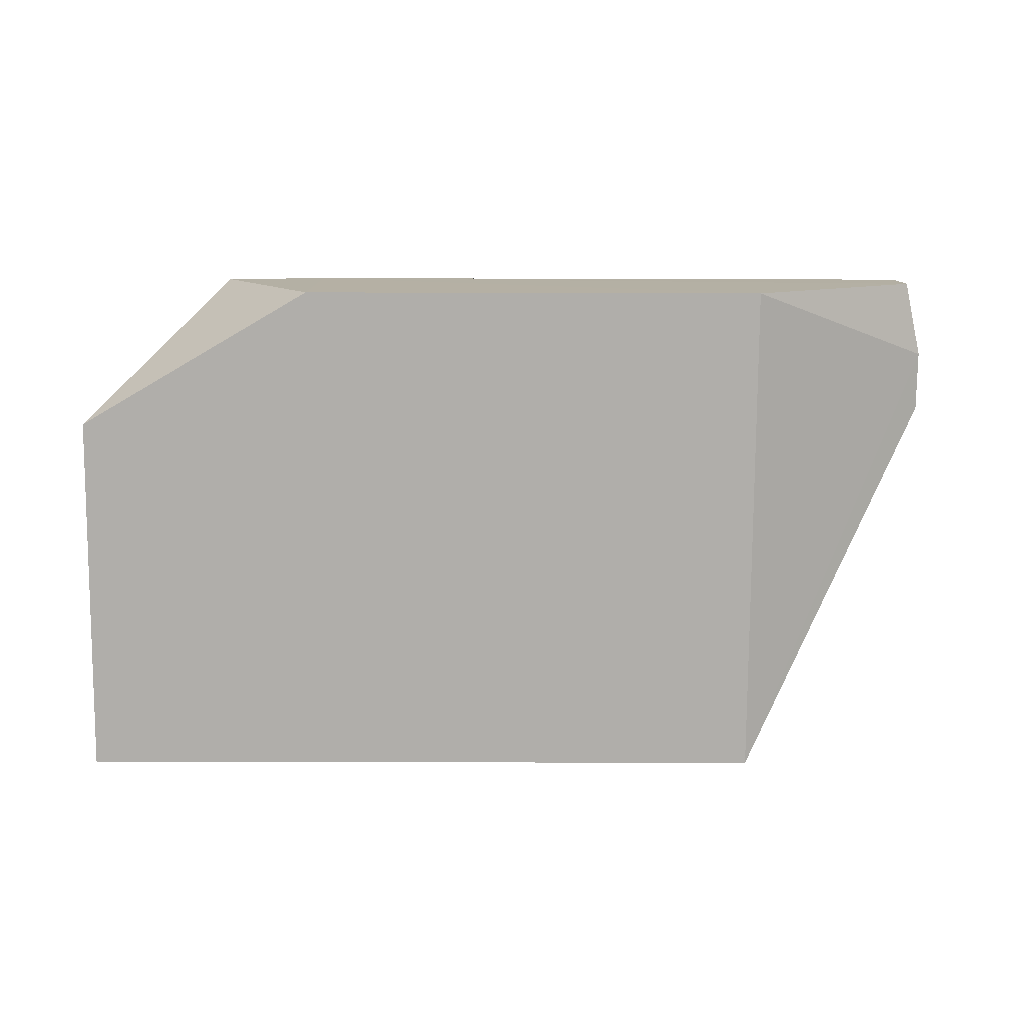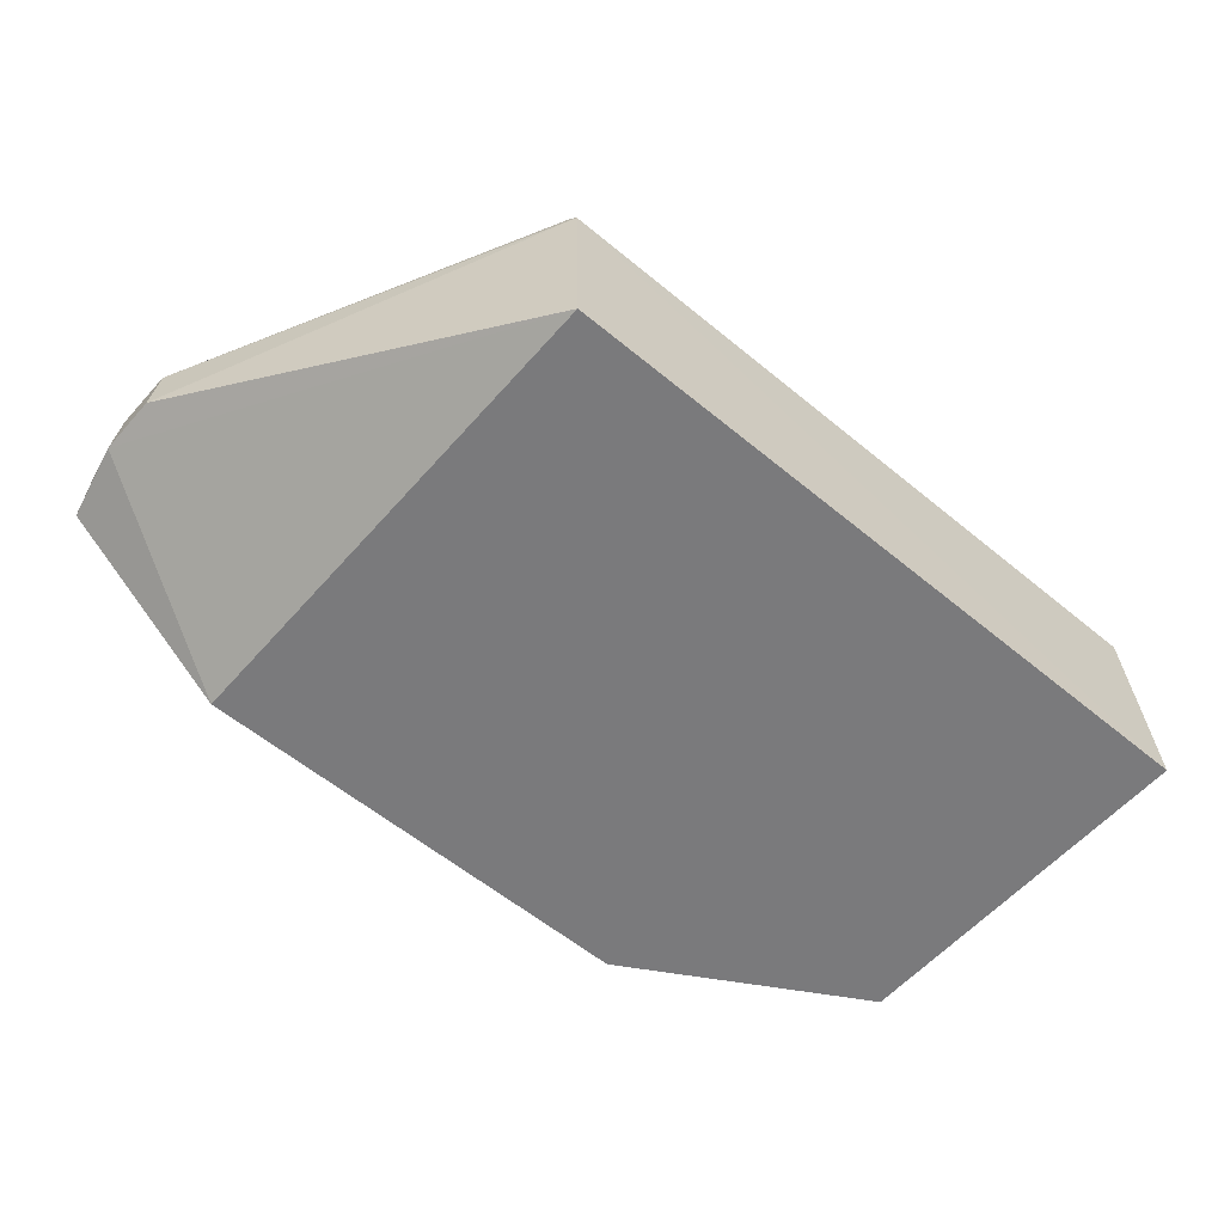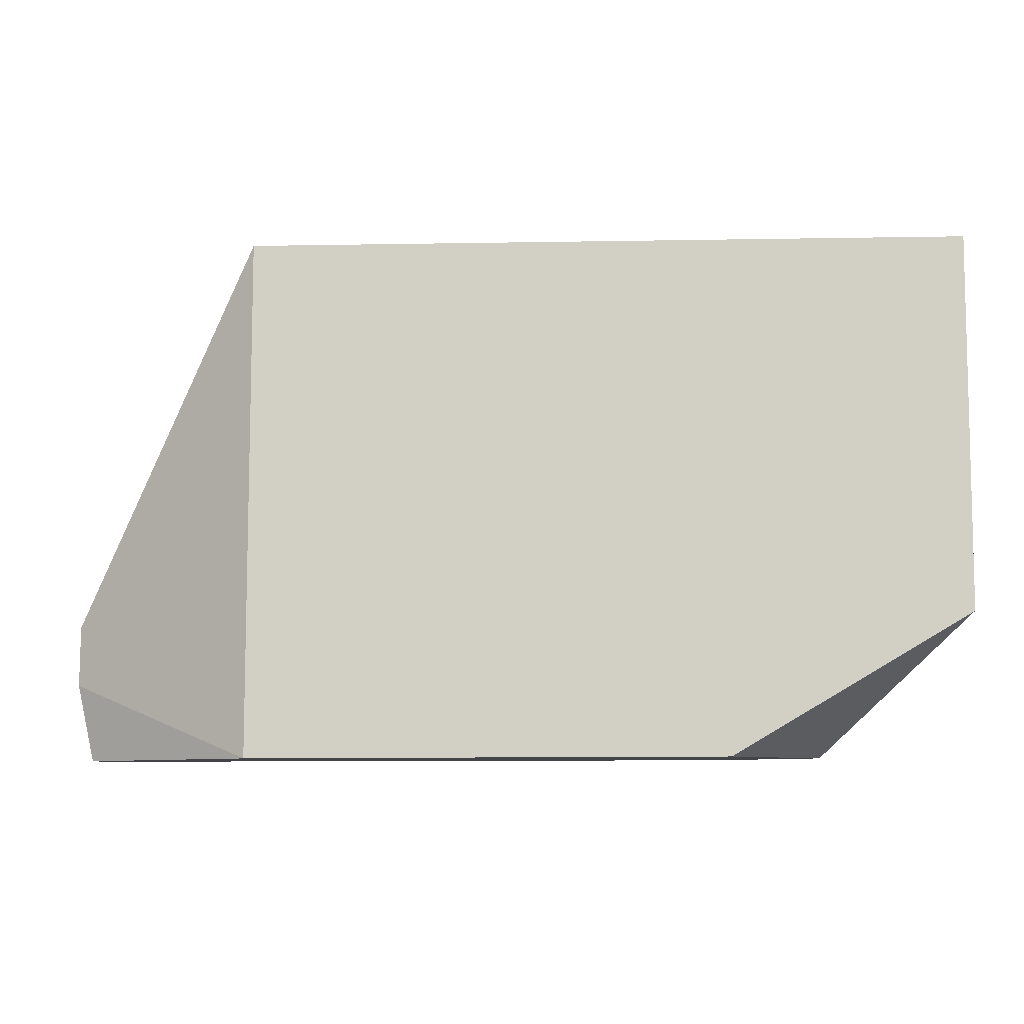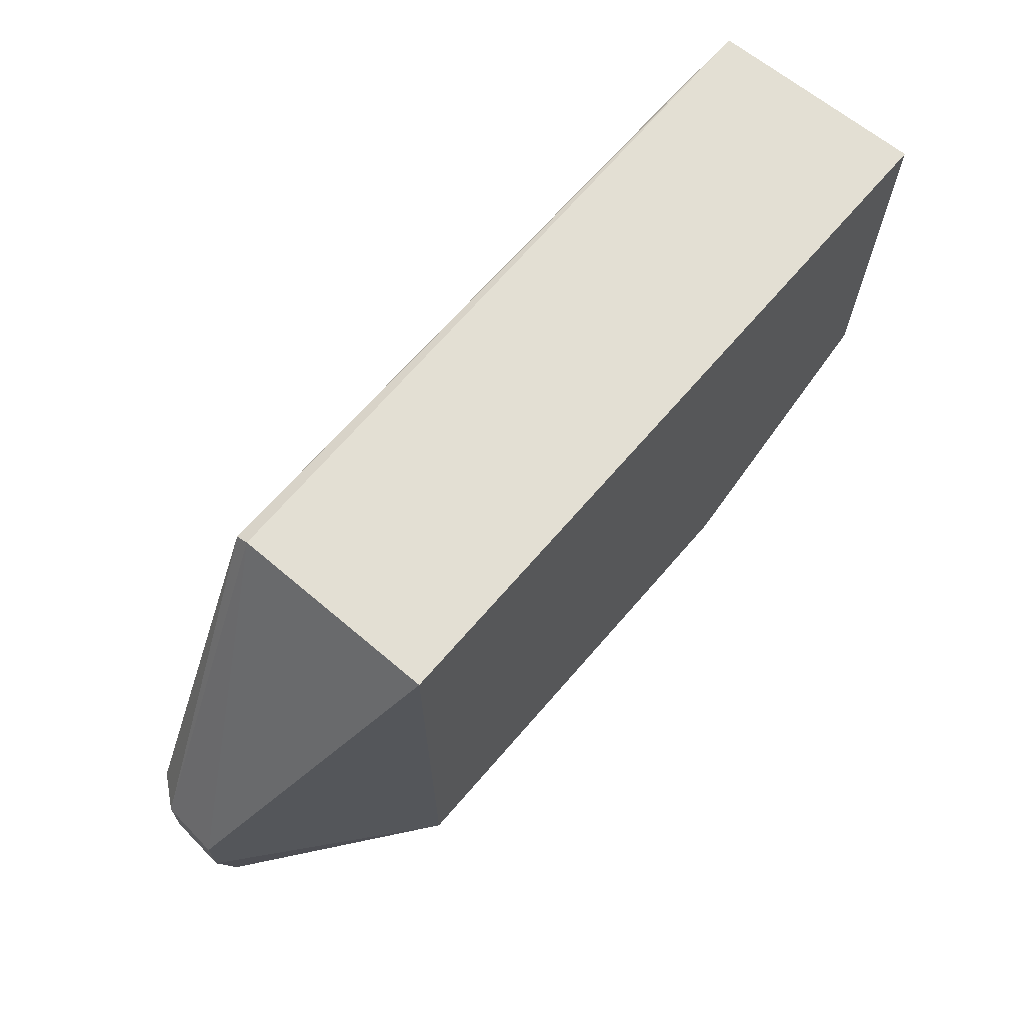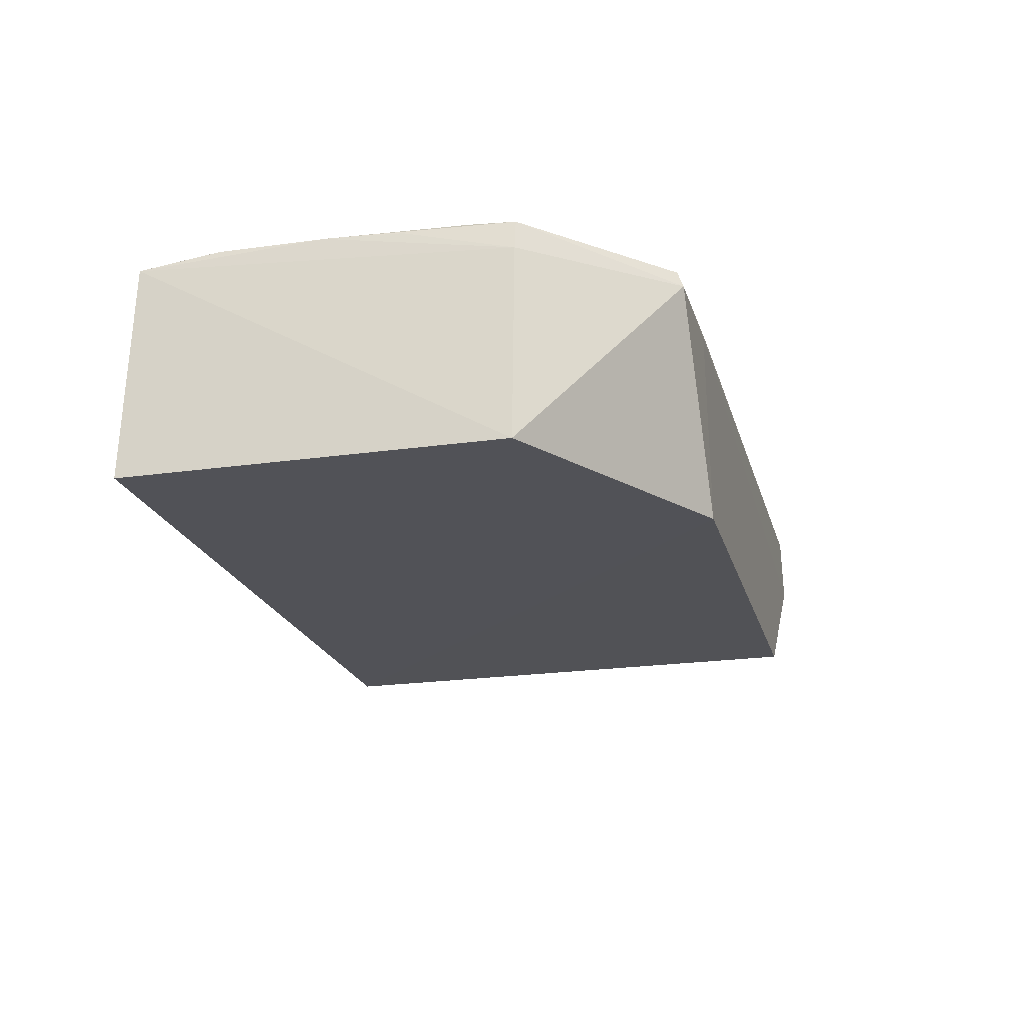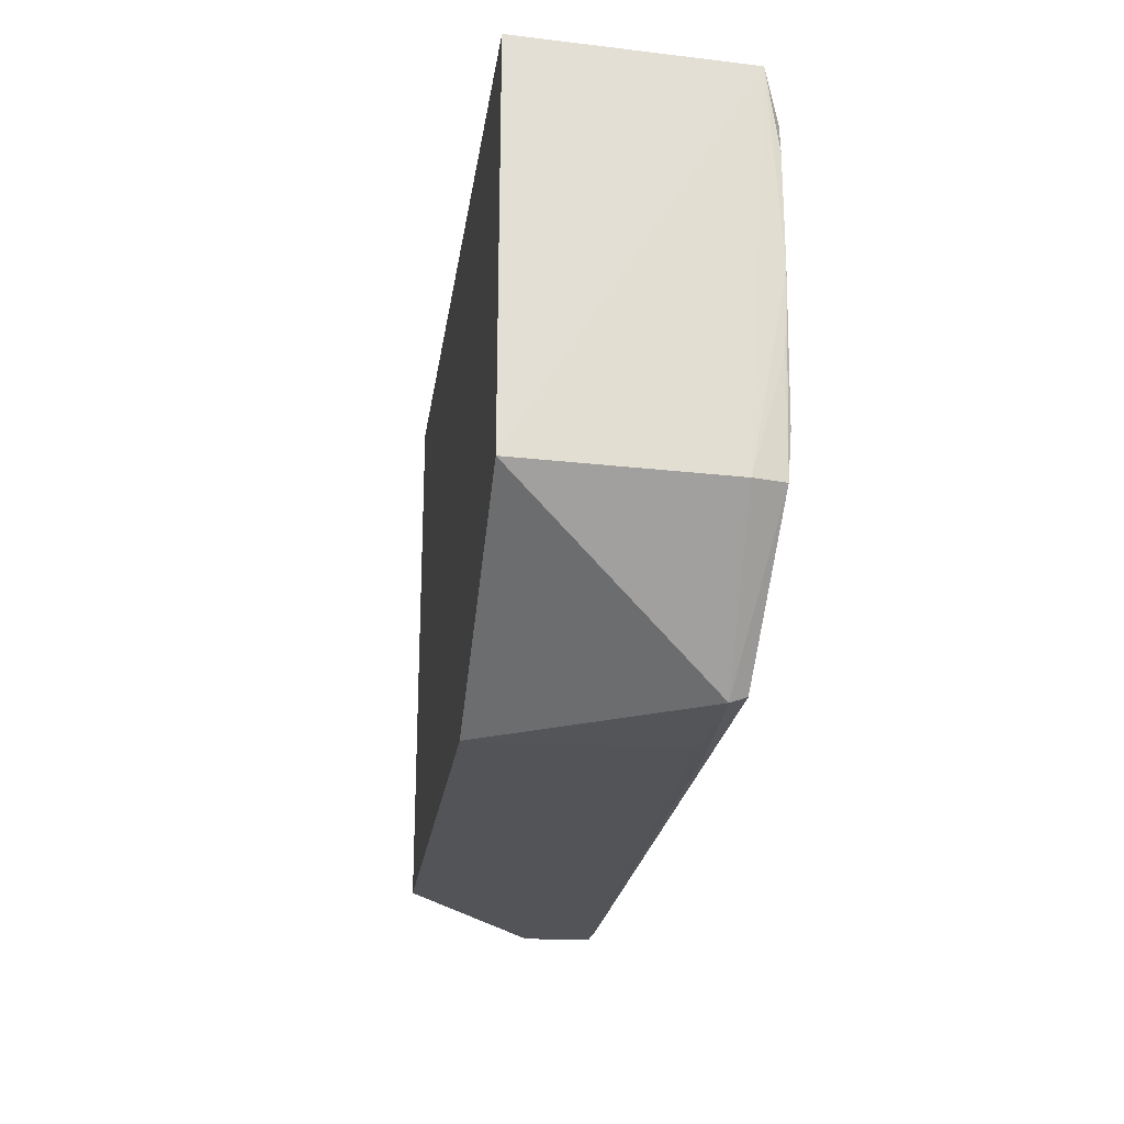
<metadata>
{"format":"obj","ext":"obj","renderer":"f3d","projection":"perspective","resolution":1024,"background":"white","views":[{"elev":-77.7,"azim":-0.3,"up":"+Z"},{"elev":-58.2,"azim":139.2,"up":"+Z"},{"elev":-8.9,"azim":-178.1,"up":"+Y"},{"elev":67.4,"azim":130.7,"up":"+Y"},{"elev":-21.4,"azim":-75.5,"up":"+Z"},{"elev":-23.5,"azim":-98.2,"up":"+Y"}]}
</metadata>
<code>
v 0.02216 0.02026 0.08446
v 0.03745 -0.02203 0.08316
v 0.02217 0.02141 0.06558
v -0.0384 0.02168 0.06561
v -0.03698 -0.01024 0.08463
v -0.01806 -0.02218 0.06559
v 0.02216 0.02093 0.08331
v 0.03254 -0.01024 0.08505
v -0.03816 0.0211 0.08392
v 0.02216 -0.0223 0.06561
v -0.03826 -0.01027 0.0656
v -0.02718 -0.02133 0.0838
v 0.03848 -0.01031 0.08235
v -0.03726 0.01692 0.08501
v -0.01807 -0.02197 0.08223
v -0.03745 -0.01027 0.08208
v -0.02719 -0.02181 0.08247
v -0.01808 -0.01674 0.08502
v 0.03894 -0.0103 0.07727
v 0.03642 -0.01029 0.08489
v 0.02217 0.01689 0.08507
v -0.03766 0.005395 0.08496
v -0.03496 0.01814 0.08497
v 0.03751 -0.02216 0.07729
v -0.0155 -0.02182 0.08315
v -0.03105 -0.01284 0.08499
v 0.03742 -0.02152 0.08364
v 0.03898 -0.01549 0.07728
v -0.03783 0.0143 0.08493
v -0.03744 -0.001107 0.08465
v -0.0311 0.02064 0.08421
v 0.01957 0.01809 0.08493
v -0.02457 -0.01543 0.08499
v -0.0369 -0.006344 0.08495
v -0.01031 -0.01675 0.08502
v 0.03254 -0.01154 0.085
v 0.037 -0.01555 0.08427
v 0.03855 -0.01551 0.08231
v 0.01957 -0.01413 0.08501
v 0.006577 -0.01543 0.08501
v 0.02865 -0.01282 0.085
f 7 3 4
f 9 7 4
f 9 1 7
f 10 6 3
f 11 4 3
f 11 3 6
f 11 9 4
f 13 7 1
f 15 6 10
f 16 9 11
f 17 11 6
f 17 6 15
f 17 16 11
f 17 12 5
f 17 5 16
f 19 3 7
f 19 7 13
f 20 13 1
f 21 20 1
f 21 8 20
f 21 18 8
f 21 14 18
f 22 9 16
f 23 9 14
f 23 14 21
f 24 15 10
f 24 2 15
f 25 15 2
f 25 2 12
f 25 17 15
f 25 12 17
f 26 5 12
f 26 18 14
f 27 12 2
f 28 10 3
f 28 3 19
f 28 24 10
f 28 2 24
f 29 22 14
f 29 14 9
f 29 9 22
f 30 22 16
f 30 16 5
f 30 5 22
f 31 23 1
f 31 1 9
f 31 9 23
f 32 23 21
f 32 21 1
f 32 1 23
f 33 26 12
f 33 12 18
f 33 18 26
f 34 22 5
f 34 5 26
f 34 26 14
f 34 14 22
f 35 18 12
f 35 12 27
f 35 8 18
f 36 27 20
f 36 20 8
f 37 13 20
f 37 20 27
f 38 28 19
f 38 19 13
f 38 27 2
f 38 2 28
f 38 37 27
f 38 13 37
f 40 35 27
f 40 27 39
f 40 39 8
f 40 8 35
f 41 39 27
f 41 27 36
f 41 36 8
f 41 8 39

</code>
